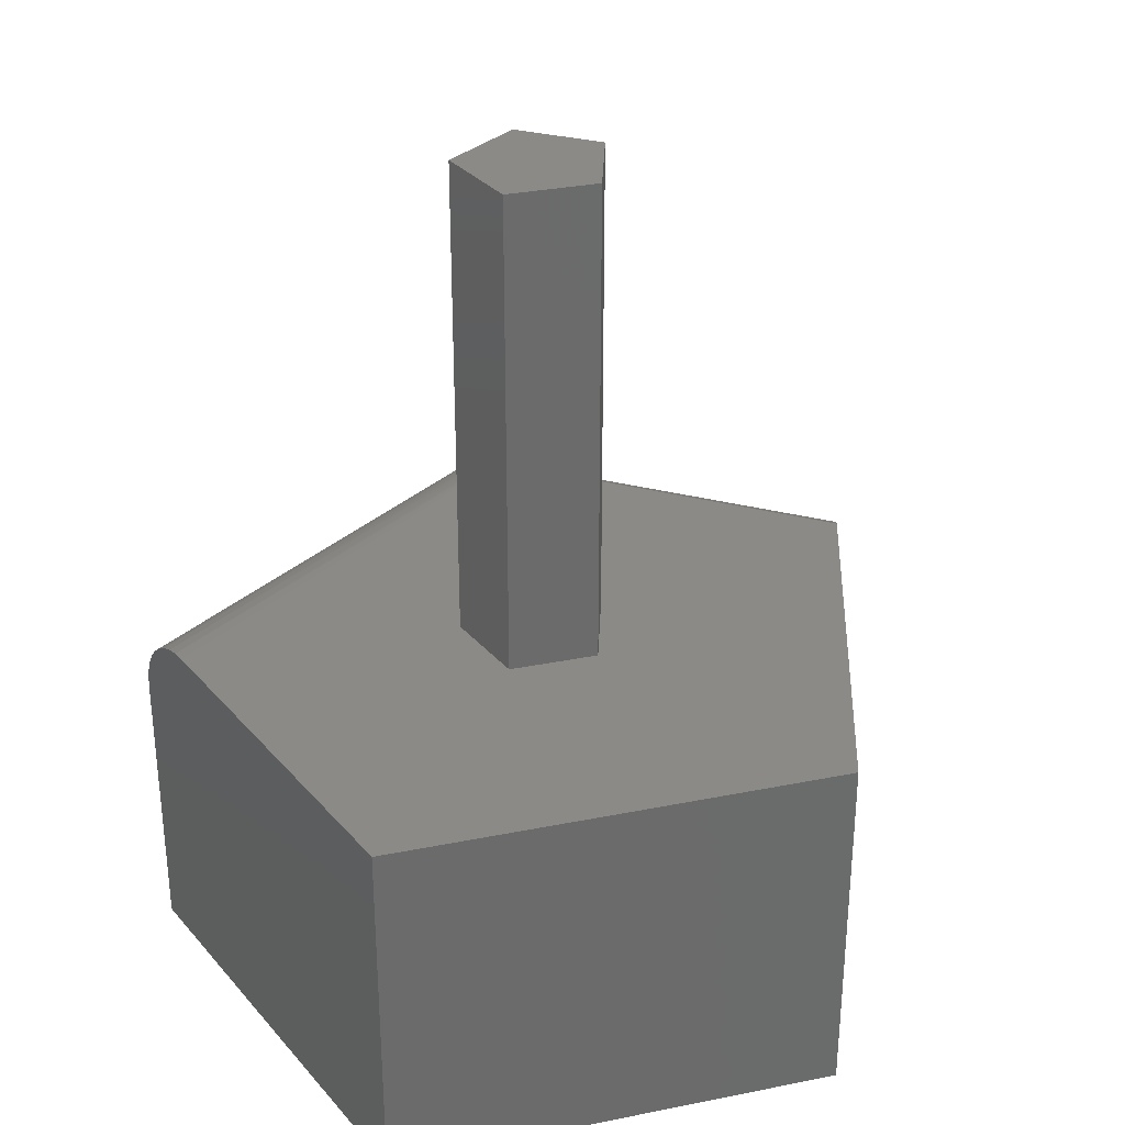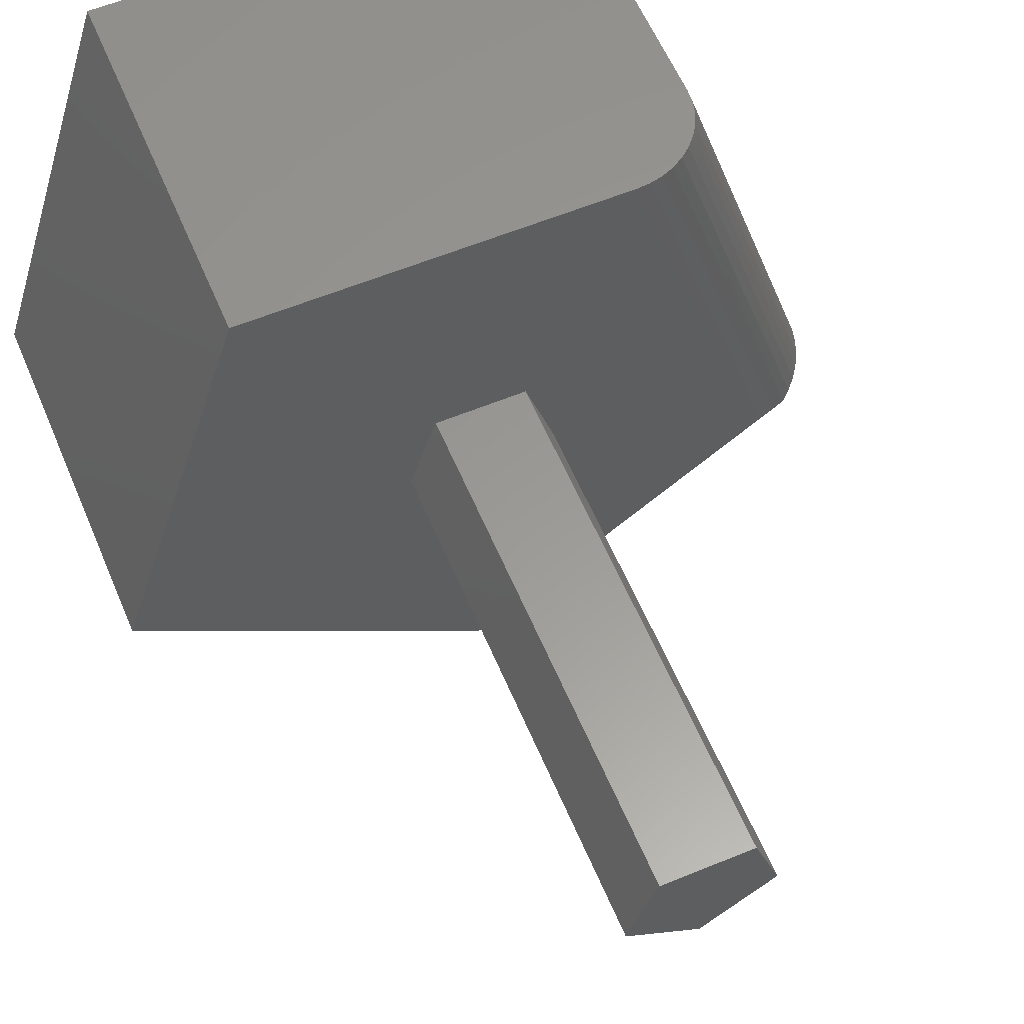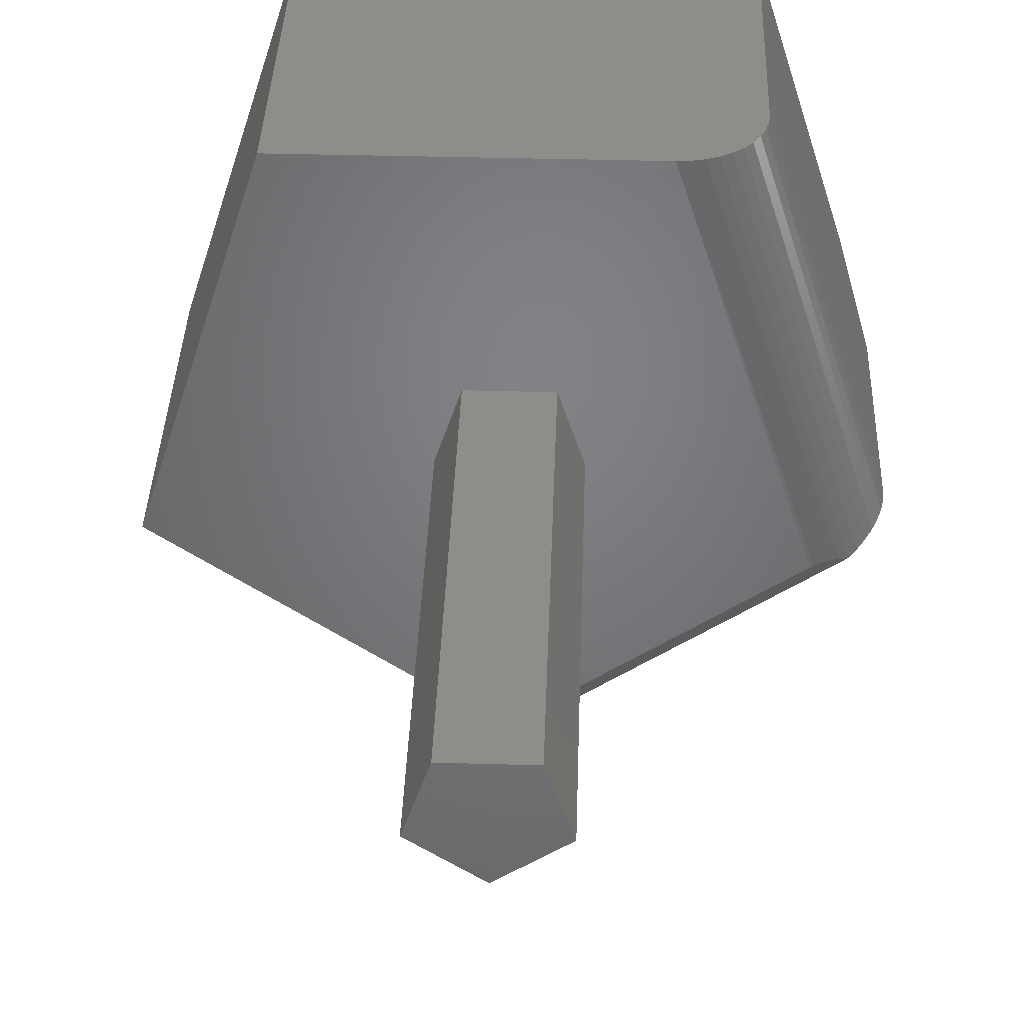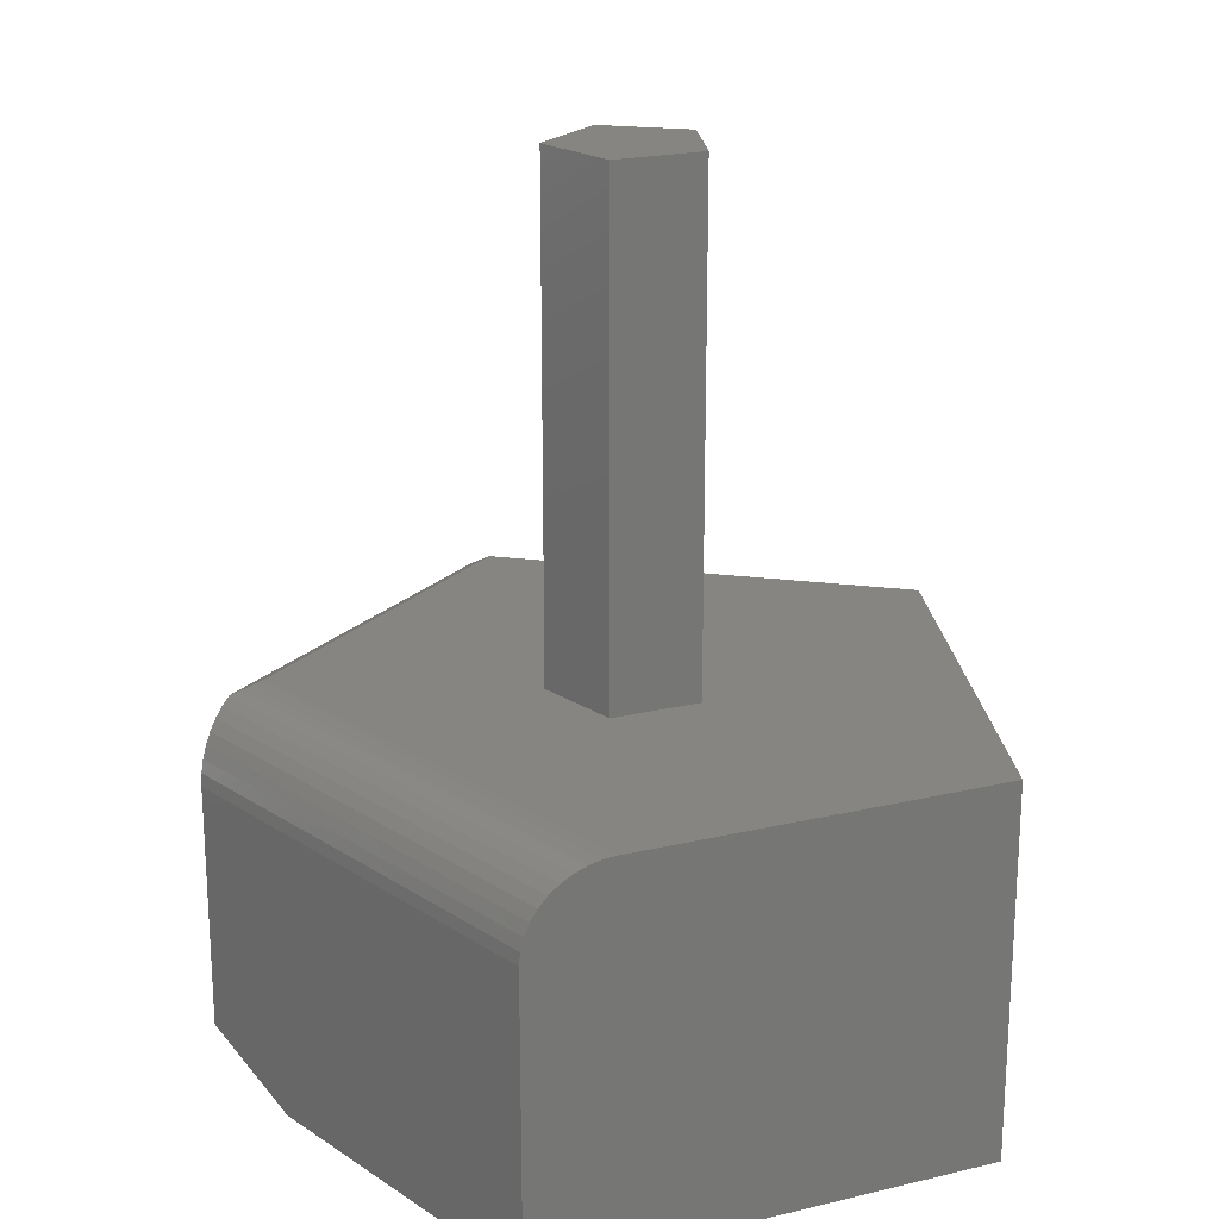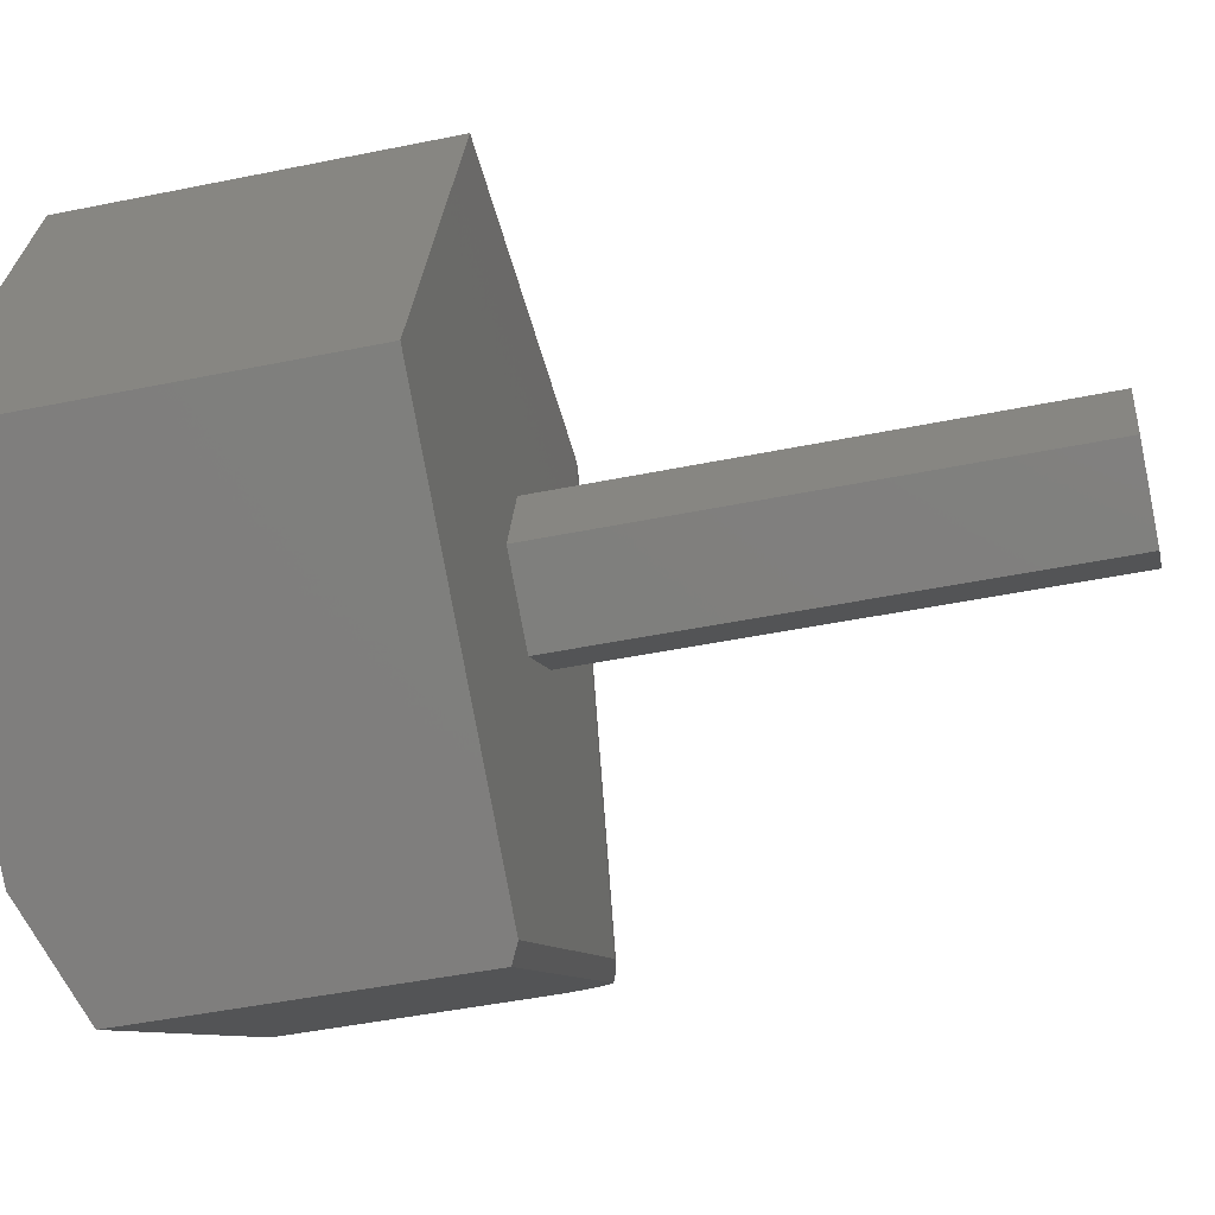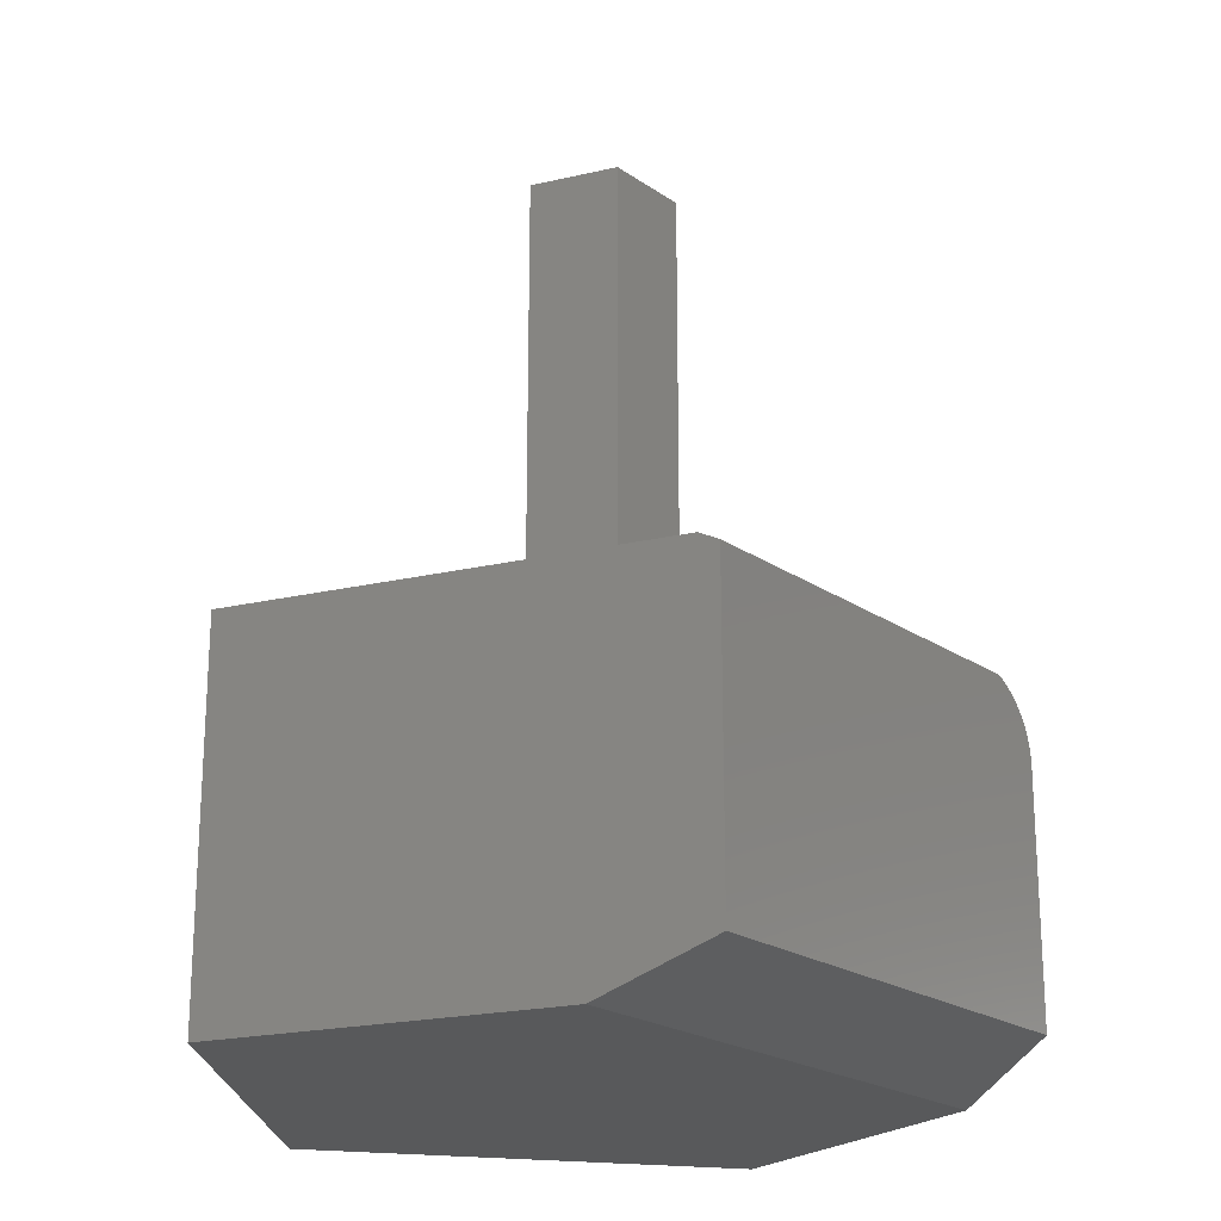
<metadata>
{"format":"stl","ext":"stl","renderer":"f3d","projection":"perspective","resolution":1024,"background":"white","views":[{"elev":32.0,"azim":-123.6,"up":"+Z"},{"elev":59.5,"azim":-22.9,"up":"+Y"},{"elev":39.3,"azim":2.0,"up":"+Y"},{"elev":21.0,"azim":156.9,"up":"+Z"},{"elev":-45.7,"azim":-76.7,"up":"+Y"},{"elev":-21.3,"azim":-13.6,"up":"+Z"}]}
</metadata>
<code>
# stl→obj: 47 verts, 90 faces
v -0.3125 -0.1016 0.3203
v -0.005981 -0.3251 0.3203
v 0.2557 -0.1302 0.3203
v 0.0006579 -0.06949 0.3203
v -0.0625 -0.02344 0.3203
v -0.03882 0.05025 0.3203
v -0.1926 0.2715 0.3203
v 0.1266 0.2715 0.3203
v 0.03882 0.05025 0.3203
v 0.0625 -0.02344 0.3203
v -0.03882 0.05025 0.75
v -0.0625 -0.02344 0.75
v 0.03882 0.05025 0.75
v 0.0625 -0.02344 0.75
v 0.0006579 -0.06949 0.75
v 0.2666 -0.1247 0.3193
v 0.2589 -0.128 0.3202
v 0.2624 -0.1262 0.3199
v 0.007237 -0.3347 0.3125
v 0.288 -0.1256 0.3125
v 0.2802 -0.1237 0.3156
v 0.2756 -0.1234 0.3171
v 0.27 -0.1239 0.3186
v 0.2004 0.2715 0
v 0.2004 0.2715 0.25
v 0.29 -0.007249 0
v 0.3203 -0.1016 0.25
v 0.3203 -0.1016 0.03906
v 0.3196 -0.1021 0.261
v 0.3174 -0.1038 0.2718
v 0.3137 -0.1065 0.2821
v 0.3089 -0.1101 0.2914
v 0.3027 -0.1146 0.2999
v 0.2956 -0.1199 0.307
v 0.007237 -0.3347 0.03906
v 0.1697 0.2715 0.307
v 0.1491 0.2715 0.3169
v 0.1599 0.2715 0.3127
v 0.1378 0.2715 0.3195
v 0.1786 0.2715 0.2999
v 0.1862 0.2715 0.2914
v 0.1923 0.2715 0.2821
v 0.1968 0.2715 0.2718
v 0.1995 0.2715 0.261
v -0.1926 0.2715 0
v -0.07207 -0.2769 0
v -0.3125 -0.1016 0
f 1 2 3
f 1 3 4
f 1 4 5
f 1 5 6
f 1 6 7
f 7 6 8
f 8 6 9
f 8 9 3
f 3 9 10
f 3 10 4
f 6 5 11
f 11 5 12
f 9 6 13
f 13 6 11
f 10 9 14
f 14 9 13
f 4 10 15
f 15 10 14
f 5 4 12
f 12 4 15
f 13 11 14
f 14 11 12
f 14 12 15
f 16 17 3
f 18 17 16
f 19 20 21
f 19 21 22
f 19 22 23
f 19 23 16
f 19 16 3
f 19 3 2
f 24 25 26
f 26 25 27
f 26 27 28
f 27 29 30
f 28 27 30
f 28 30 31
f 28 31 32
f 28 32 33
f 28 33 34
f 28 34 20
f 28 20 19
f 28 19 35
f 36 37 38
f 39 37 36
f 39 36 40
f 39 40 41
f 39 41 42
f 39 42 43
f 39 43 44
f 39 44 25
f 39 25 24
f 39 24 8
f 8 24 7
f 7 24 45
f 18 16 39
f 8 3 17
f 8 17 18
f 8 18 39
f 37 39 16
f 37 16 23
f 37 23 22
f 37 22 21
f 37 21 38
f 27 25 29
f 29 25 44
f 29 44 30
f 30 44 43
f 30 43 31
f 31 43 42
f 31 42 32
f 32 42 41
f 32 41 33
f 33 41 40
f 33 40 34
f 34 40 36
f 34 36 20
f 20 36 38
f 20 38 21
f 35 19 46
f 46 19 2
f 46 2 47
f 47 2 1
f 46 47 26
f 26 47 45
f 26 45 24
f 35 46 28
f 28 46 26
f 7 45 1
f 1 45 47

</code>
